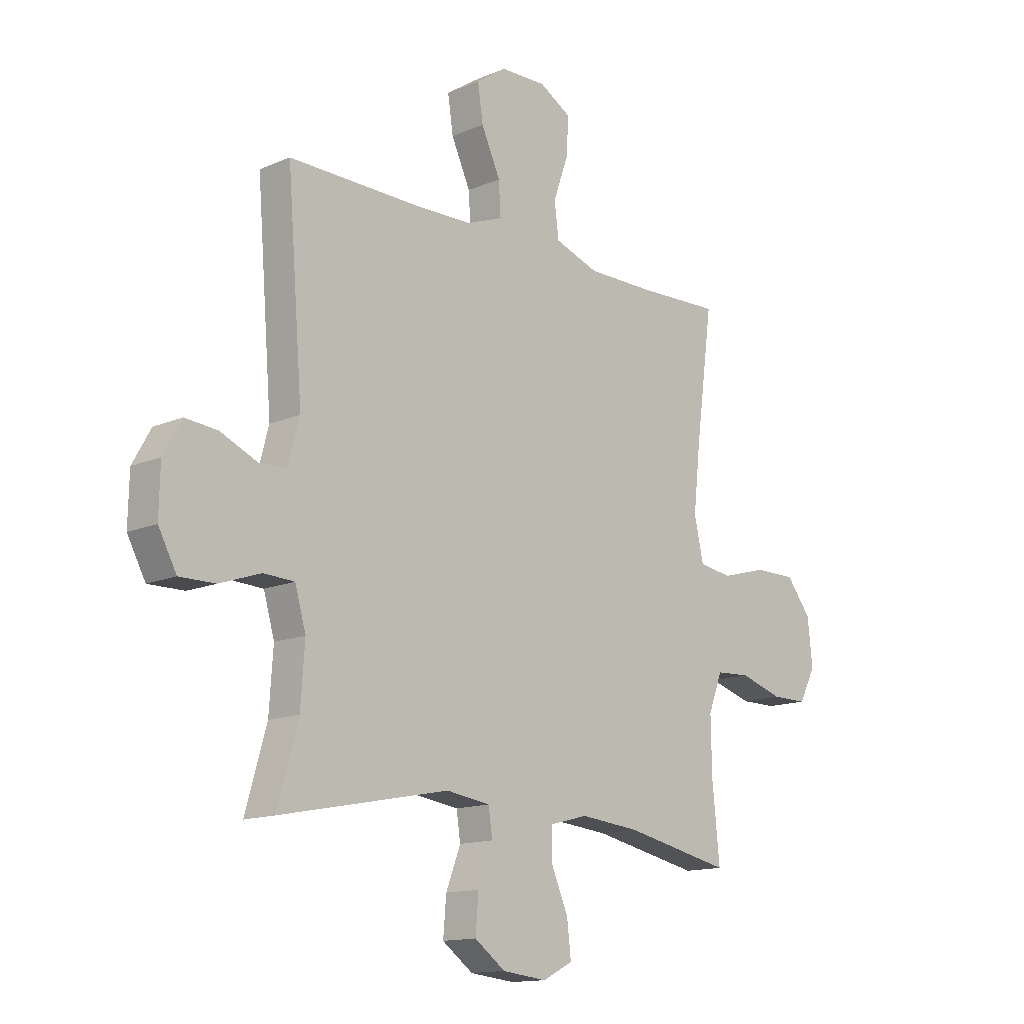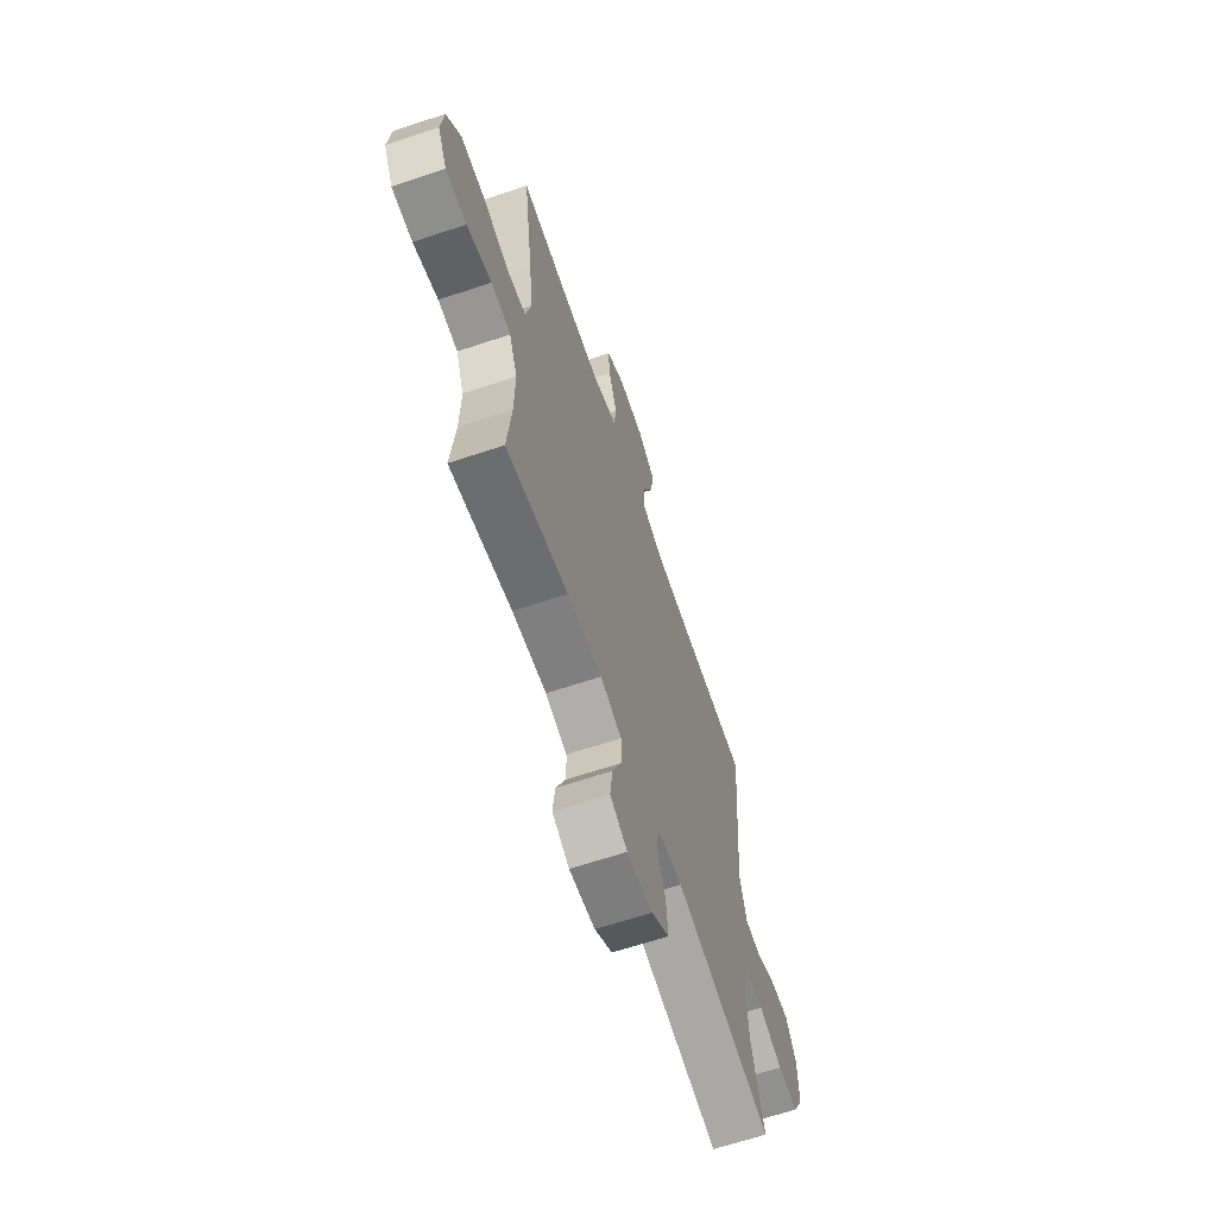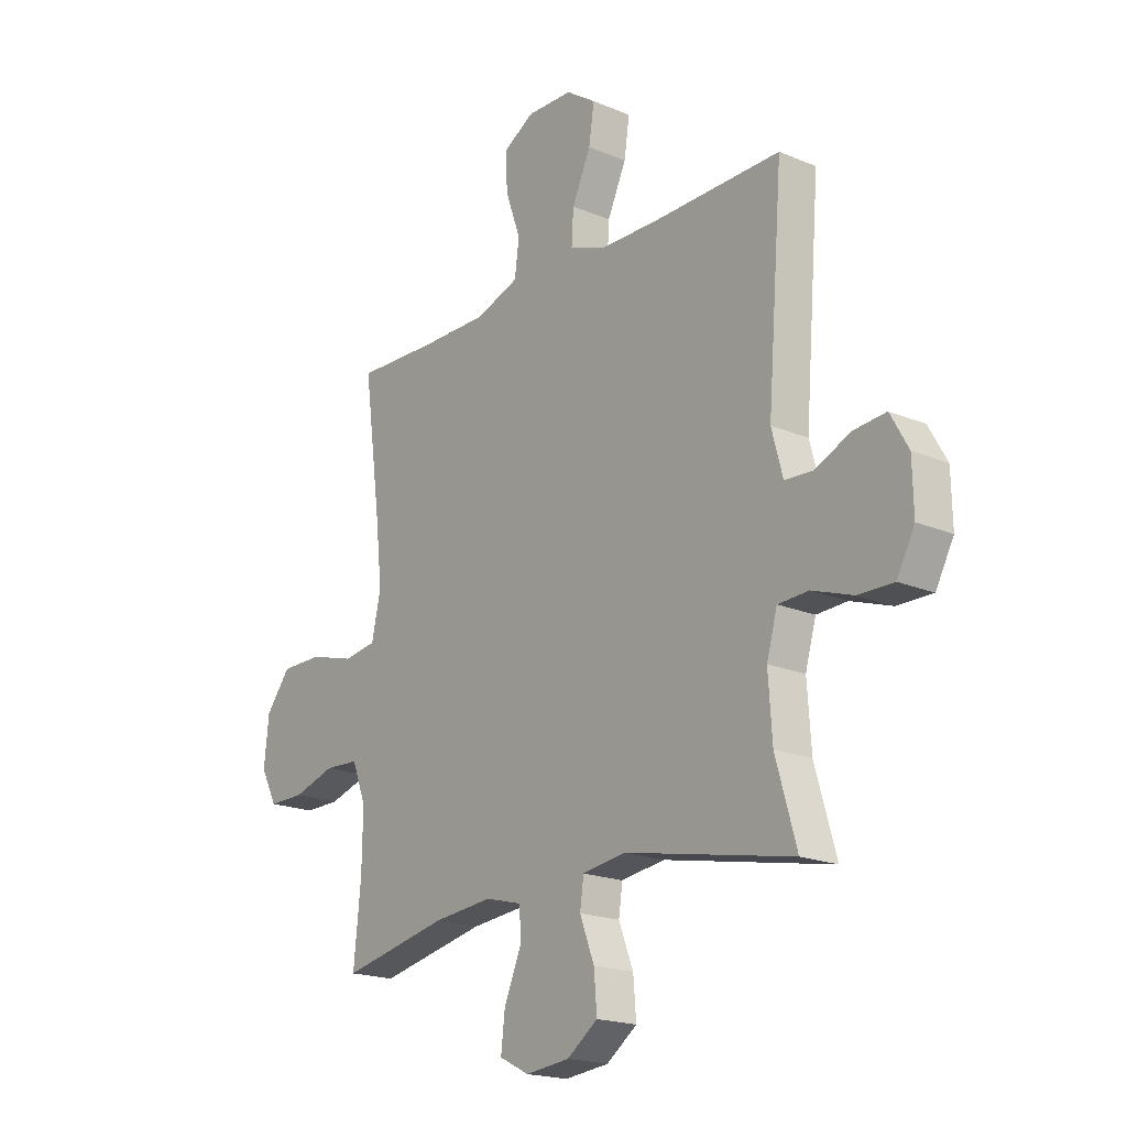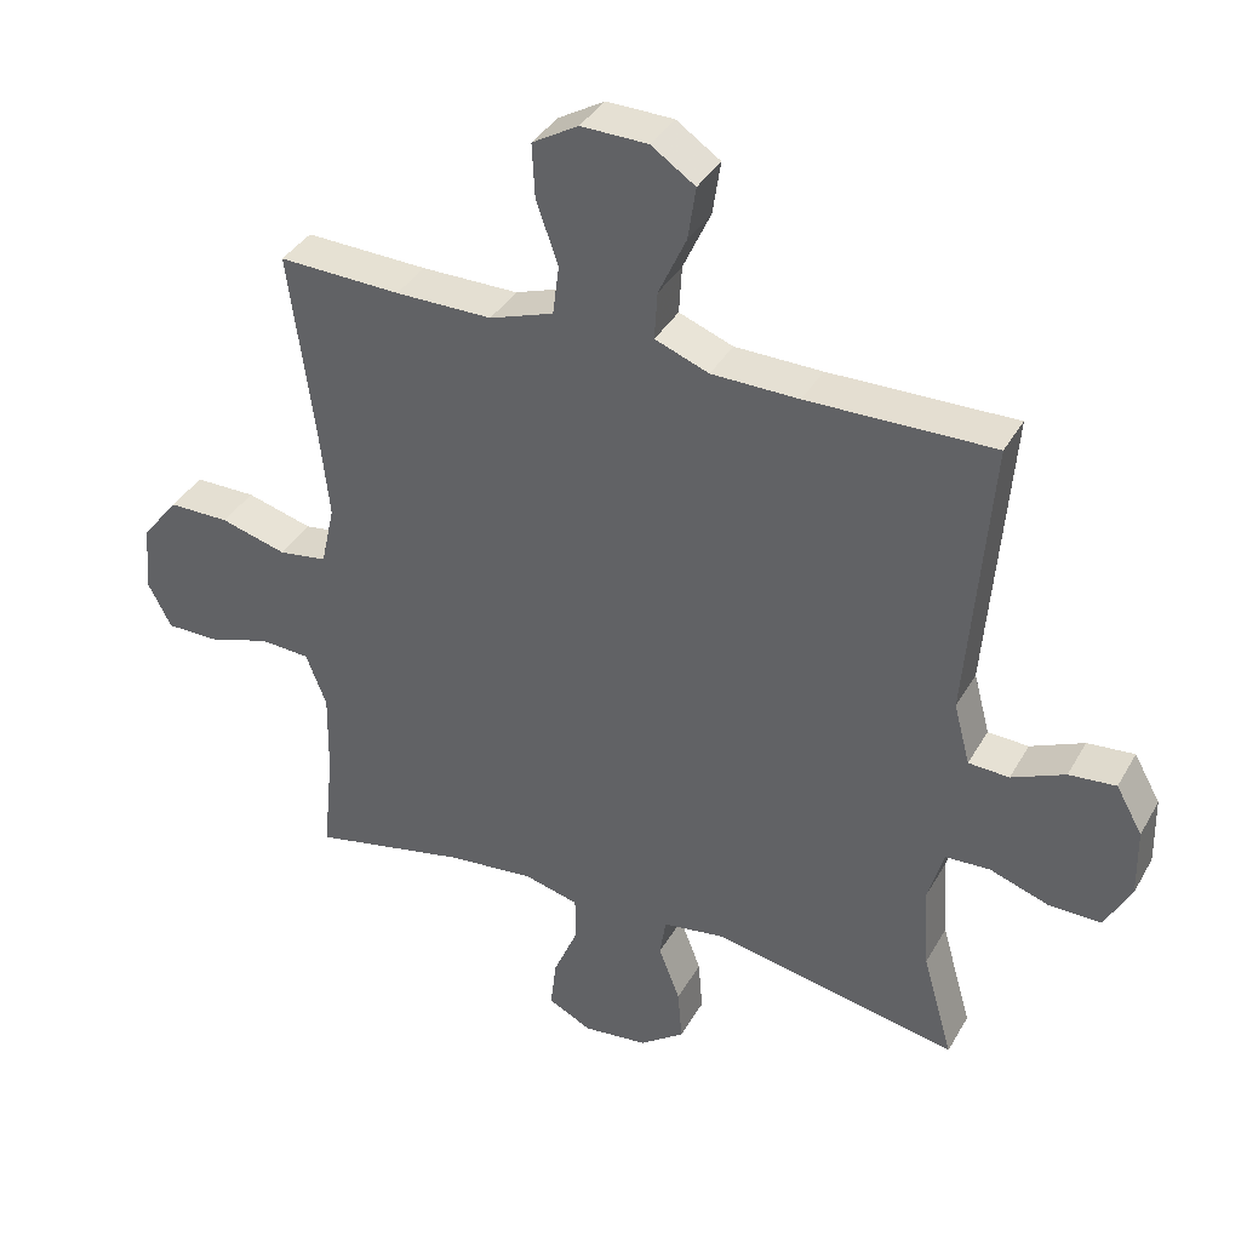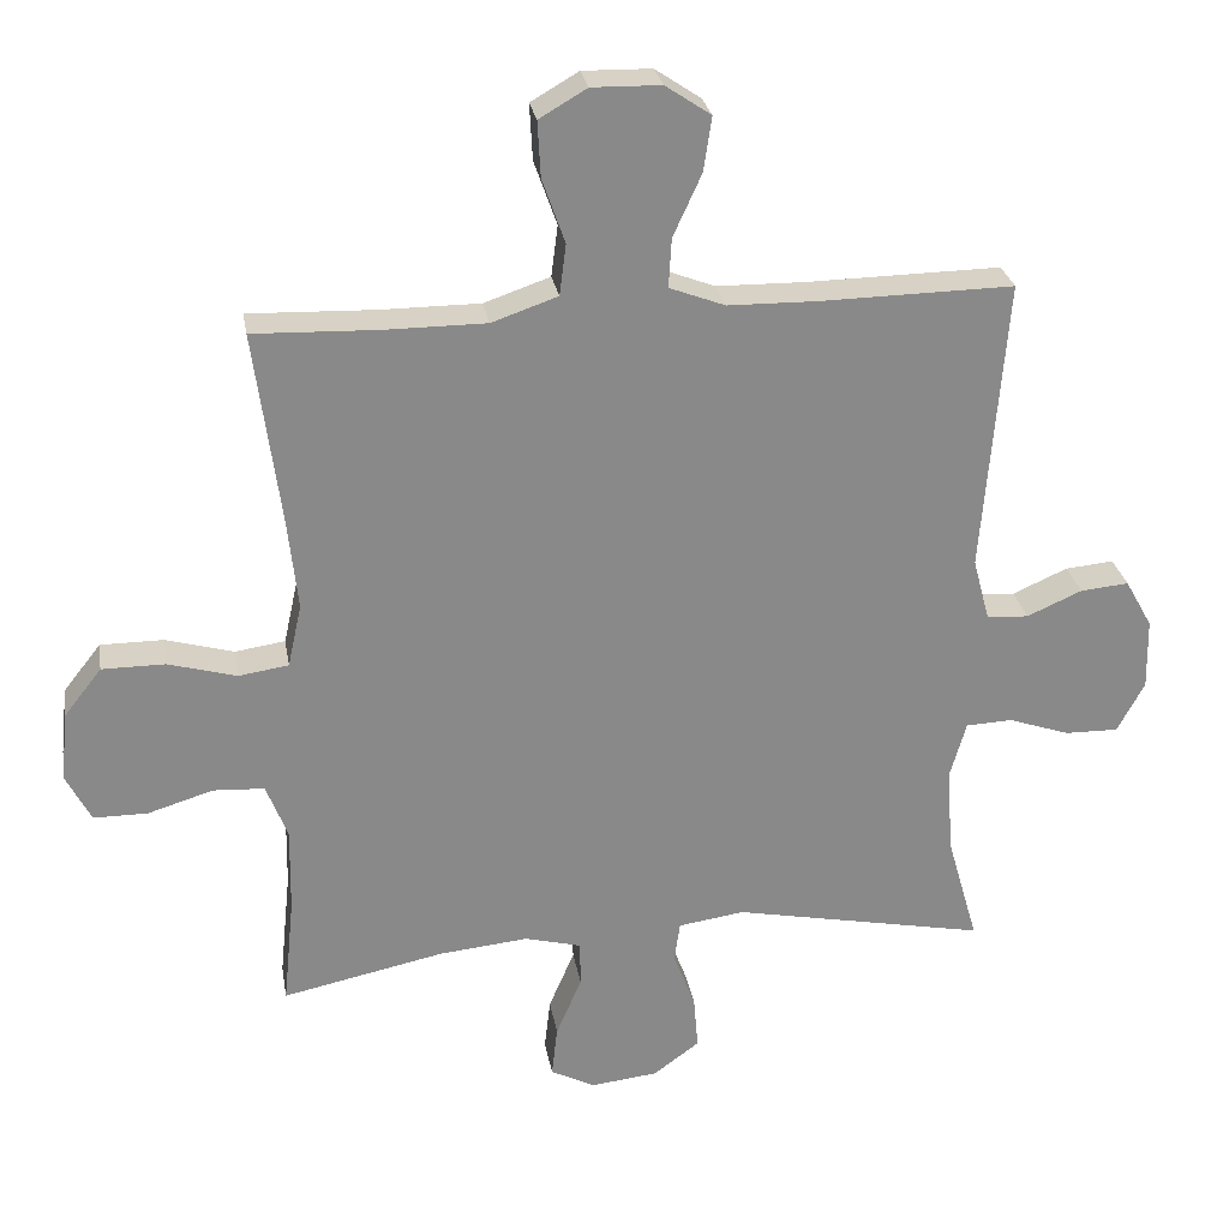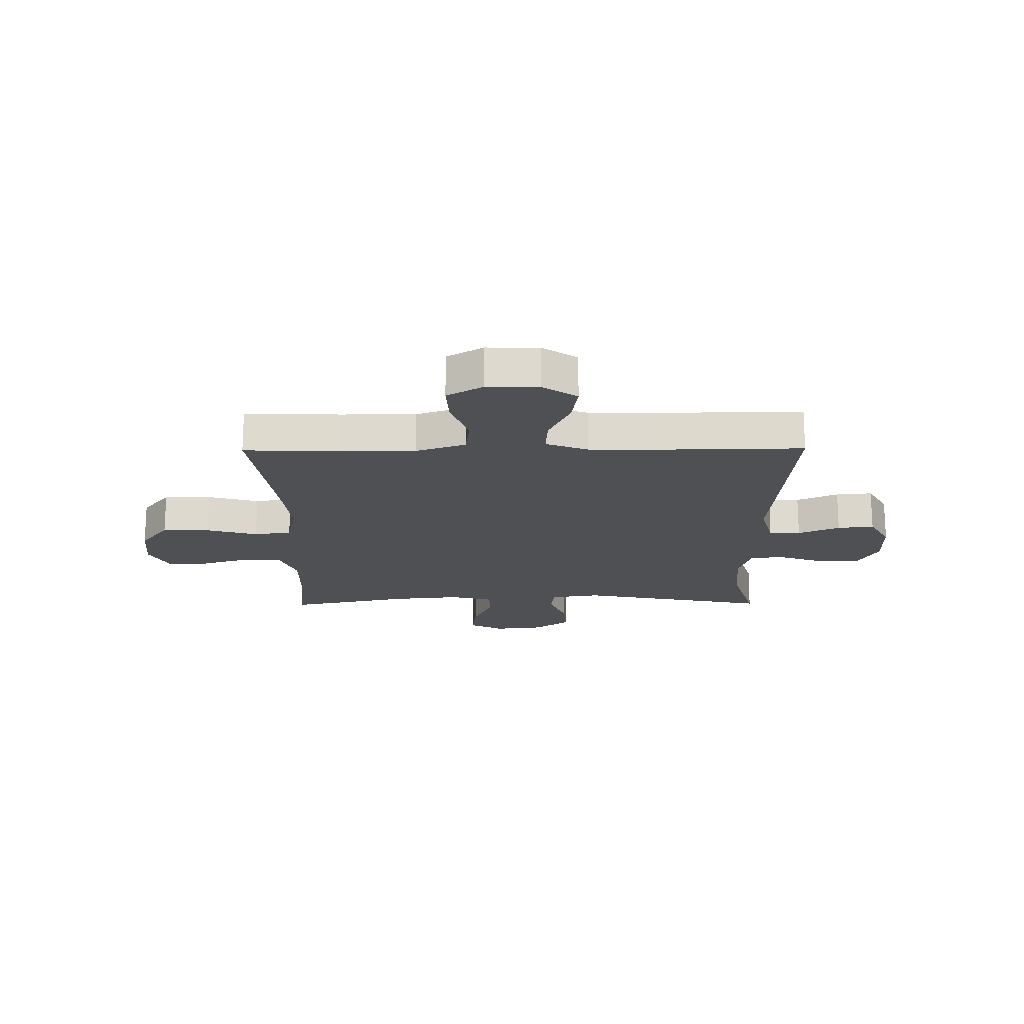
<metadata>
{"format":"obj","ext":"obj","renderer":"f3d","projection":"perspective","resolution":1024,"background":"white","views":[{"elev":-13.9,"azim":133.7,"up":"+Z"},{"elev":-64.9,"azim":-71.4,"up":"+Z"},{"elev":-19.2,"azim":51.5,"up":"+Z"},{"elev":37.2,"azim":26.5,"up":"+Z"},{"elev":27.2,"azim":-9.6,"up":"+Z"},{"elev":-18.5,"azim":0.6,"up":"+Y"}]}
</metadata>
<code>
v -0.5 0.07 0.5
v -0.328 0.07 0.494
v -0.192 0.07 0.494
v -0.102 0.07 0.525
v -0.093 0.07 0.595
v -0.124 0.07 0.683
v -0.128 0.07 0.759
v -0.063 0.07 0.797
v 0.031 0.07 0.795
v 0.093 0.07 0.753
v 0.082 0.07 0.679
v 0.043 0.07 0.594
v 0.039 0.07 0.527
v 0.115 0.07 0.498
v 0.238 0.07 0.496
v 0.5 0.07 0.5
v 0.468 0.07 0.1
v 0.491 0.07 0.014
v 0.548 0.07 0.011
v 0.623 0.07 0.044
v 0.689 0.07 0.05
v 0.726 0.07 -0.016
v 0.728 0.07 -0.113
v 0.691 0.07 -0.182
v 0.618 0.07 -0.181
v 0.534 0.07 -0.152
v 0.471 0.07 -0.155
v 0.449 0.07 -0.232
v 0.457 0.07 -0.35
v 0.5 0.07 -0.5
v 0.154 0.07 -0.431
v 0.064 0.07 -0.444
v 0.056 0.07 -0.499
v 0.086 0.07 -0.577
v 0.092 0.07 -0.651
v 0.029 0.07 -0.697
v -0.062 0.07 -0.707
v -0.123 0.07 -0.676
v -0.115 0.07 -0.606
v -0.08 0.07 -0.524
v -0.081 0.07 -0.462
v -0.158 0.07 -0.442
v -0.28 0.07 -0.454
v -0.5 0.07 -0.5
v -0.485 0.07 -0.352
v -0.483 0.07 -0.236
v -0.512 0.07 -0.161
v -0.582 0.07 -0.157
v -0.67 0.07 -0.184
v -0.744 0.07 -0.184
v -0.778 0.07 -0.118
v -0.768 0.07 -0.024
v -0.717 0.07 0.041
v -0.631 0.07 0.041
v -0.538 0.07 0.015
v -0.47 0.07 0.025
v -0.451 0.07 0.111
v -0.465 0.07 0.24
v -0.5 0 0.5
v -0.328 0 0.494
v -0.192 0 0.494
v -0.102 0 0.525
v -0.093 0 0.595
v -0.124 0 0.683
v -0.128 0 0.759
v -0.063 0 0.797
v 0.031 0 0.795
v 0.093 0 0.753
v 0.082 0 0.679
v 0.043 0 0.594
v 0.039 0 0.527
v 0.115 0 0.498
v 0.238 0 0.496
v 0.5 0 0.5
v 0.468 0 0.1
v 0.491 0 0.014
v 0.548 0 0.011
v 0.623 0 0.044
v 0.689 0 0.05
v 0.726 0 -0.016
v 0.728 0 -0.113
v 0.691 0 -0.182
v 0.618 0 -0.181
v 0.534 0 -0.152
v 0.471 0 -0.155
v 0.449 0 -0.232
v 0.457 0 -0.35
v 0.5 0 -0.5
v 0.154 0 -0.431
v 0.064 0 -0.444
v 0.056 0 -0.499
v 0.086 0 -0.577
v 0.092 0 -0.651
v 0.029 0 -0.697
v -0.062 0 -0.707
v -0.123 0 -0.676
v -0.115 0 -0.606
v -0.08 0 -0.524
v -0.081 0 -0.462
v -0.158 0 -0.442
v -0.28 0 -0.454
v -0.5 0 -0.5
v -0.485 0 -0.352
v -0.483 0 -0.236
v -0.512 0 -0.161
v -0.582 0 -0.157
v -0.67 0 -0.184
v -0.744 0 -0.184
v -0.778 0 -0.118
v -0.768 0 -0.024
v -0.717 0 0.041
v -0.631 0 0.041
v -0.538 0 0.015
v -0.47 0 0.025
v -0.451 0 0.111
v -0.465 0 0.24
f 53 54 55
f 52 53 55
f 51 52 55
f 50 51 55
f 49 50 55
f 48 49 55
f 47 48 55 56
f 46 47 56
f 45 46 56 57
f 43 44 45
f 42 43 45 57
f 38 39 40
f 37 38 40
f 36 37 40
f 35 36 40
f 34 35 40
f 33 34 40
f 32 33 40 41
f 42 57 58
f 41 42 58
f 32 41 58
f 31 32 58
f 24 25 26
f 23 24 26
f 22 23 26
f 21 22 26
f 20 21 26
f 19 20 26
f 18 19 26 27
f 17 18 27 28
f 15 16 17
f 14 15 17 28
f 10 11 12
f 9 10 12
f 8 9 12
f 7 8 12
f 6 7 12
f 5 6 12
f 4 5 12 13
f 14 28 29
f 13 14 29
f 4 13 29
f 3 4 29
f 30 31 58
f 29 30 58
f 3 29 58
f 2 3 58
f 1 2 58
f 113 112 111
f 113 111 110
f 113 110 109
f 113 109 108
f 113 108 107
f 113 107 106
f 114 113 106 105
f 114 105 104
f 115 114 104 103
f 103 102 101
f 115 103 101 100
f 98 97 96
f 98 96 95
f 98 95 94
f 98 94 93
f 98 93 92
f 98 92 91
f 99 98 91 90
f 116 115 100
f 116 100 99
f 116 99 90
f 116 90 89
f 84 83 82
f 84 82 81
f 84 81 80
f 84 80 79
f 84 79 78
f 84 78 77
f 85 84 77 76
f 86 85 76 75
f 75 74 73
f 86 75 73 72
f 70 69 68
f 70 68 67
f 70 67 66
f 70 66 65
f 70 65 64
f 70 64 63
f 71 70 63 62
f 87 86 72
f 87 72 71
f 87 71 62
f 87 62 61
f 116 89 88
f 116 88 87
f 116 87 61
f 116 61 60
f 116 60 59
f 1 59 60 2
f 2 60 61 3
f 3 61 62 4
f 4 62 63 5
f 5 63 64 6
f 6 64 65 7
f 7 65 66 8
f 8 66 67 9
f 9 67 68 10
f 10 68 69 11
f 11 69 70 12
f 12 70 71 13
f 13 71 72 14
f 14 72 73 15
f 15 73 74 16
f 16 74 75 17
f 17 75 76 18
f 18 76 77 19
f 19 77 78 20
f 20 78 79 21
f 21 79 80 22
f 22 80 81 23
f 23 81 82 24
f 24 82 83 25
f 25 83 84 26
f 26 84 85 27
f 27 85 86 28
f 28 86 87 29
f 29 87 88 30
f 30 88 89 31
f 31 89 90 32
f 32 90 91 33
f 33 91 92 34
f 34 92 93 35
f 35 93 94 36
f 36 94 95 37
f 37 95 96 38
f 38 96 97 39
f 39 97 98 40
f 40 98 99 41
f 41 99 100 42
f 42 100 101 43
f 43 101 102 44
f 44 102 103 45
f 45 103 104 46
f 46 104 105 47
f 47 105 106 48
f 48 106 107 49
f 49 107 108 50
f 50 108 109 51
f 51 109 110 52
f 52 110 111 53
f 53 111 112 54
f 54 112 113 55
f 55 113 114 56
f 56 114 115 57
f 57 115 116 58
f 58 116 59 1

</code>
